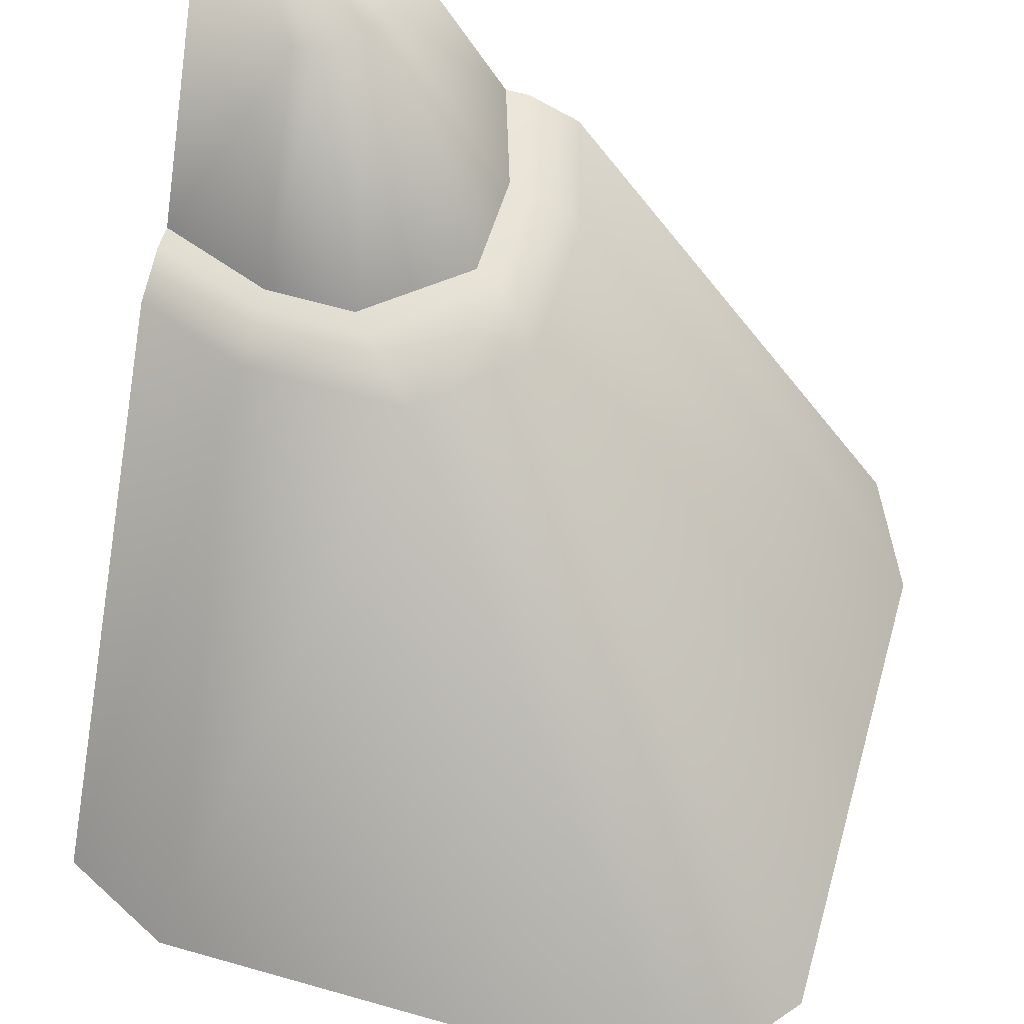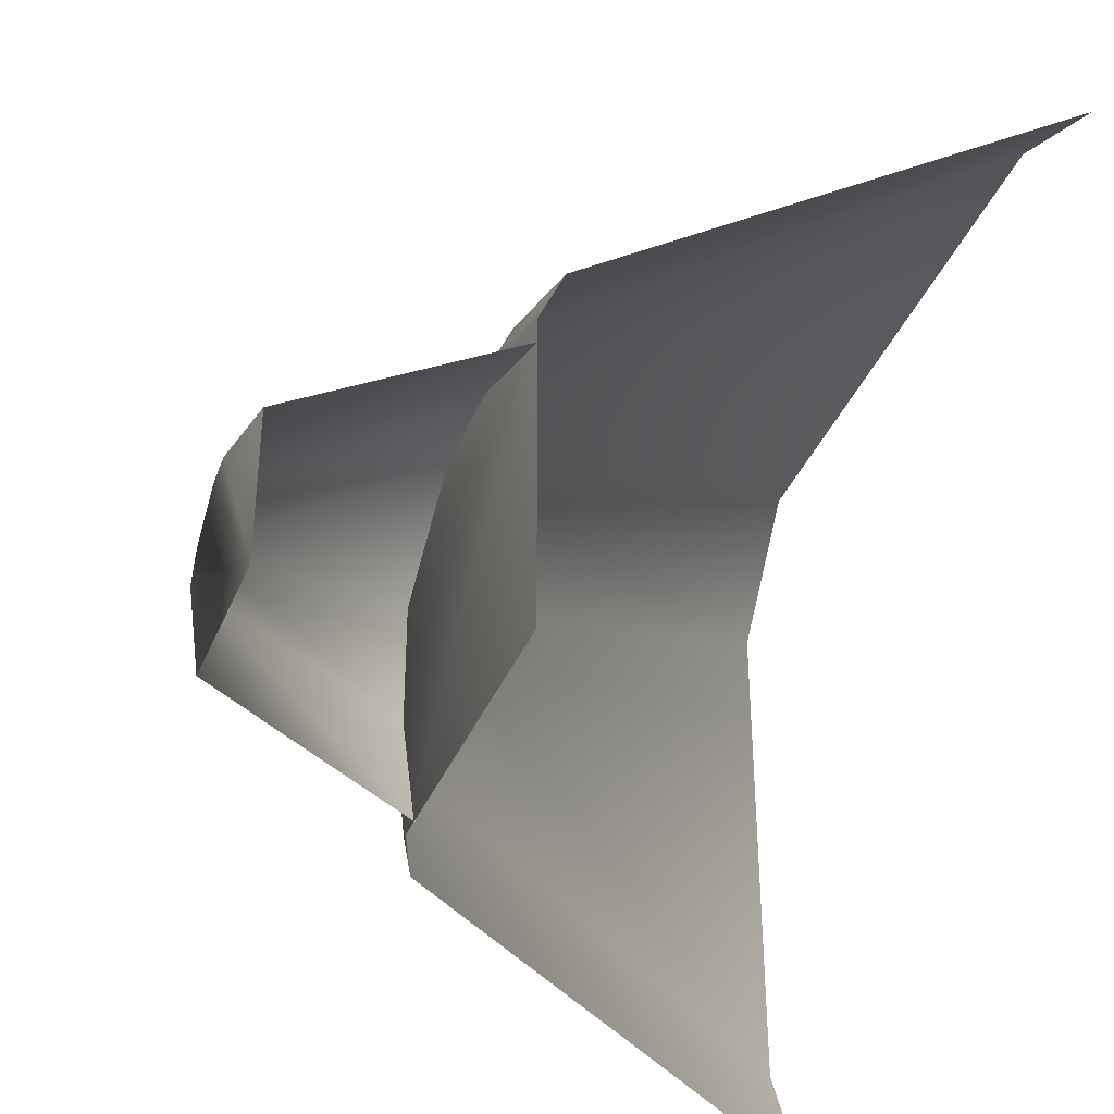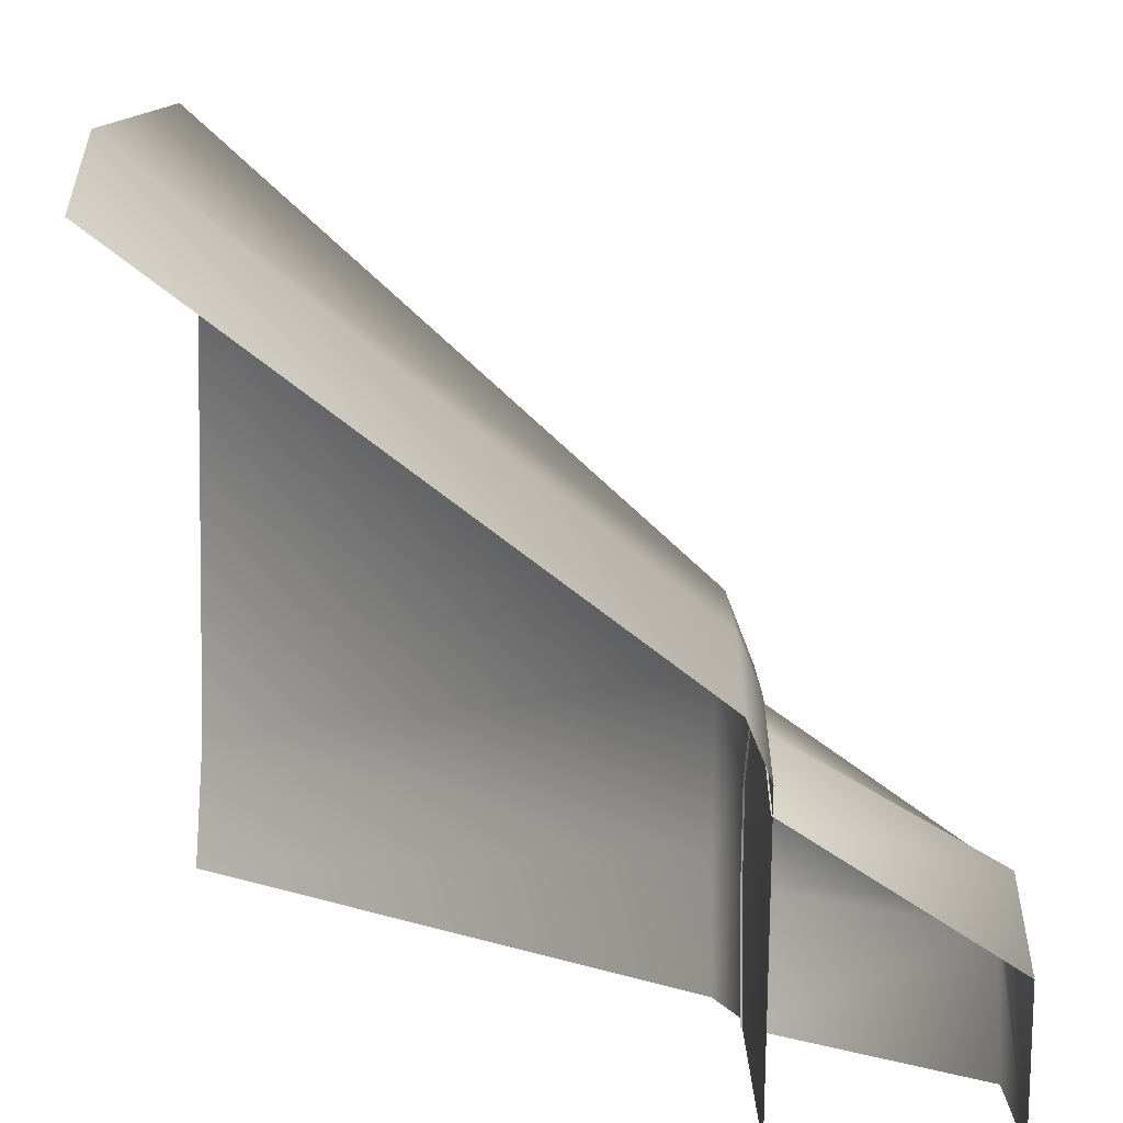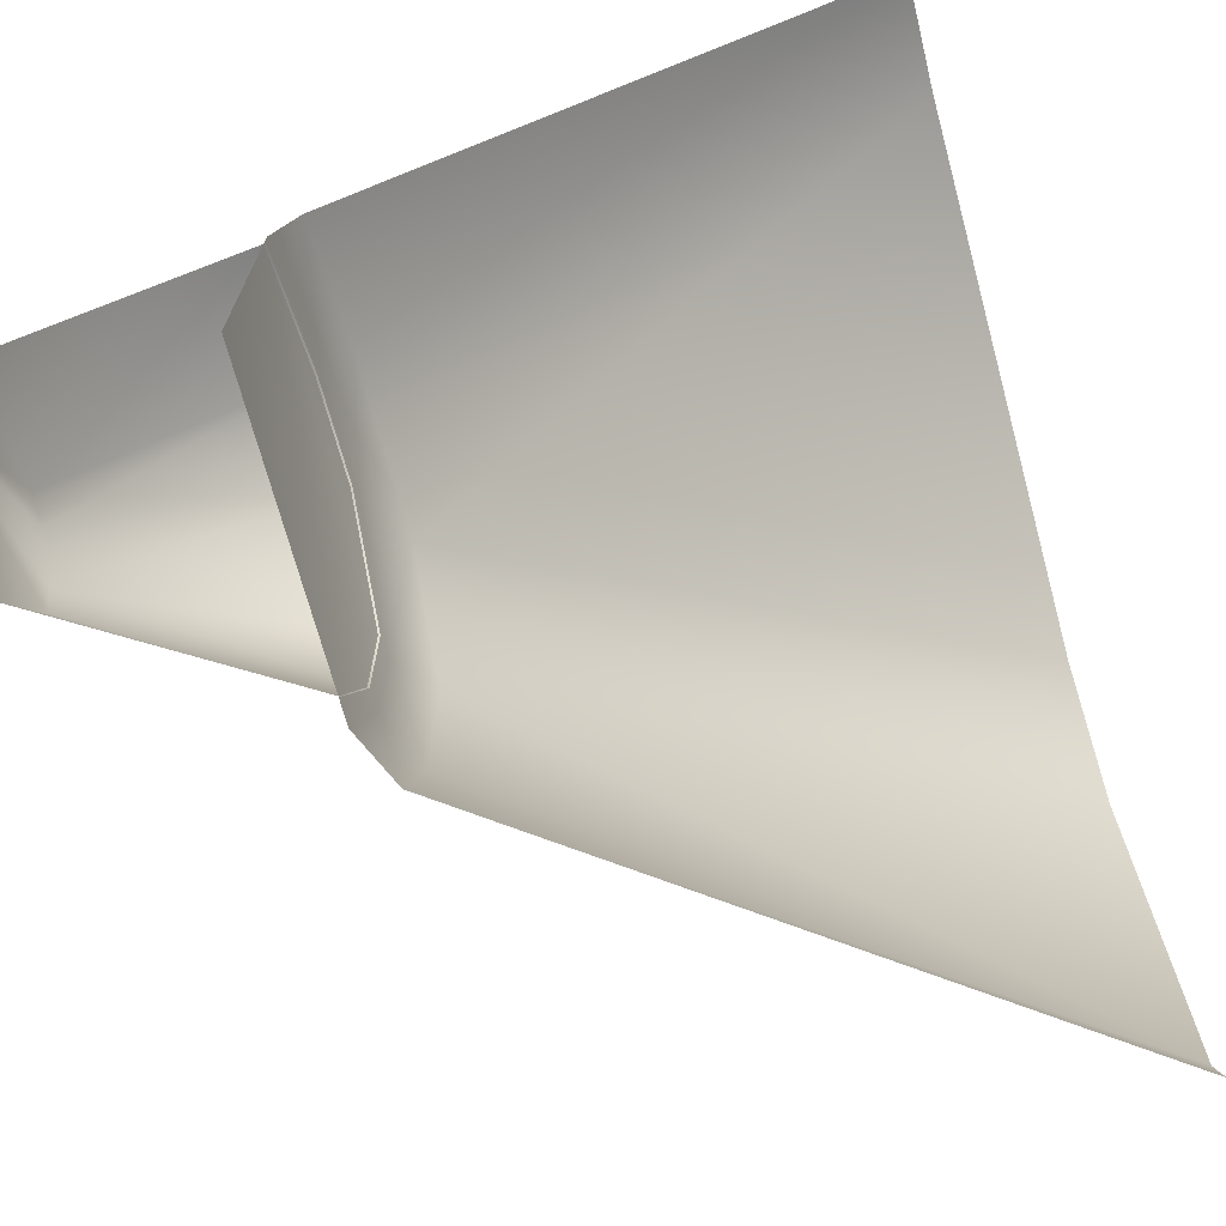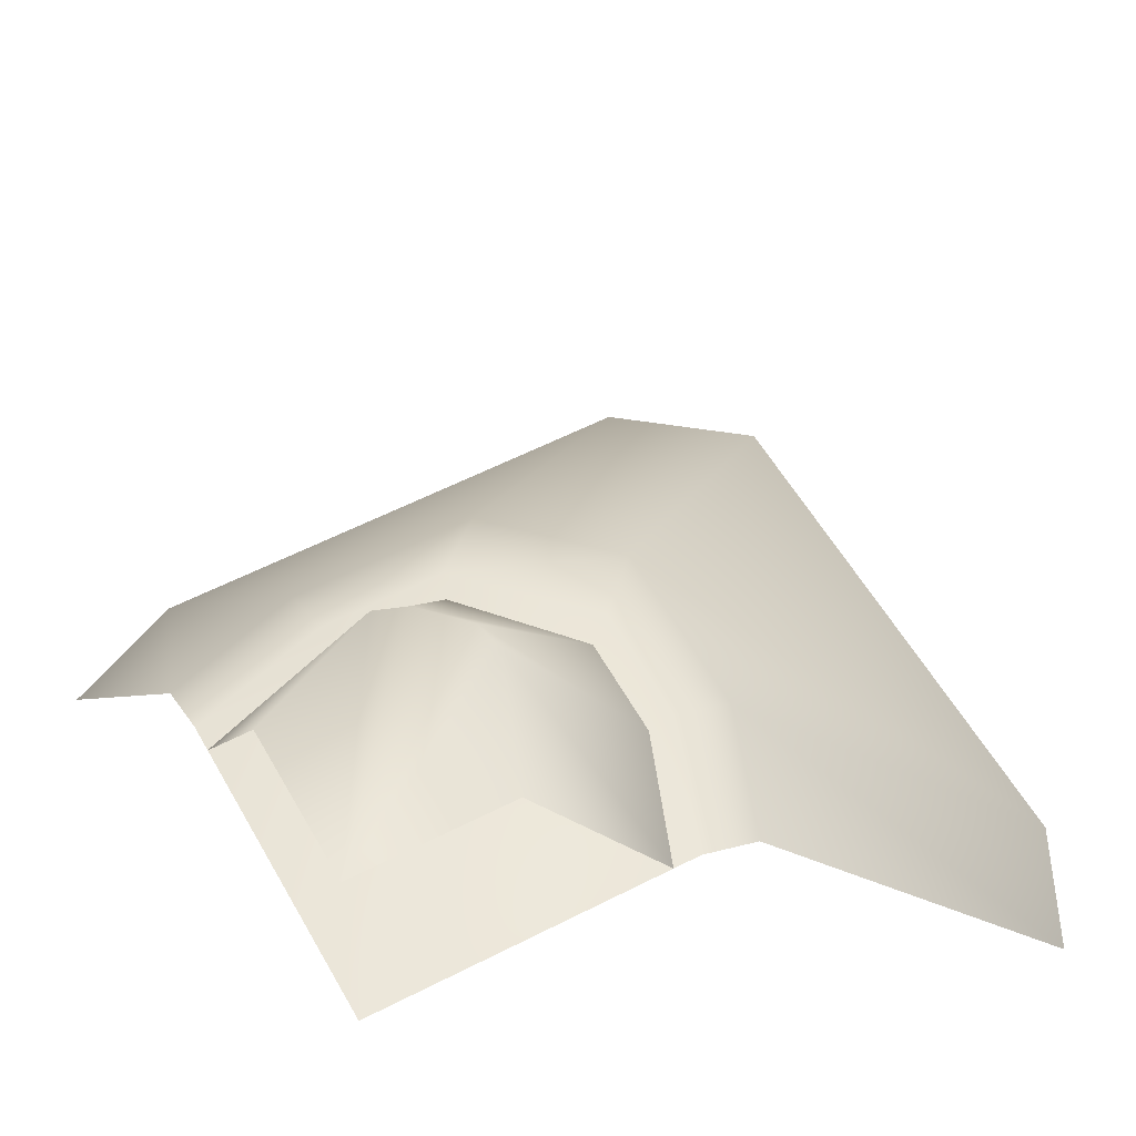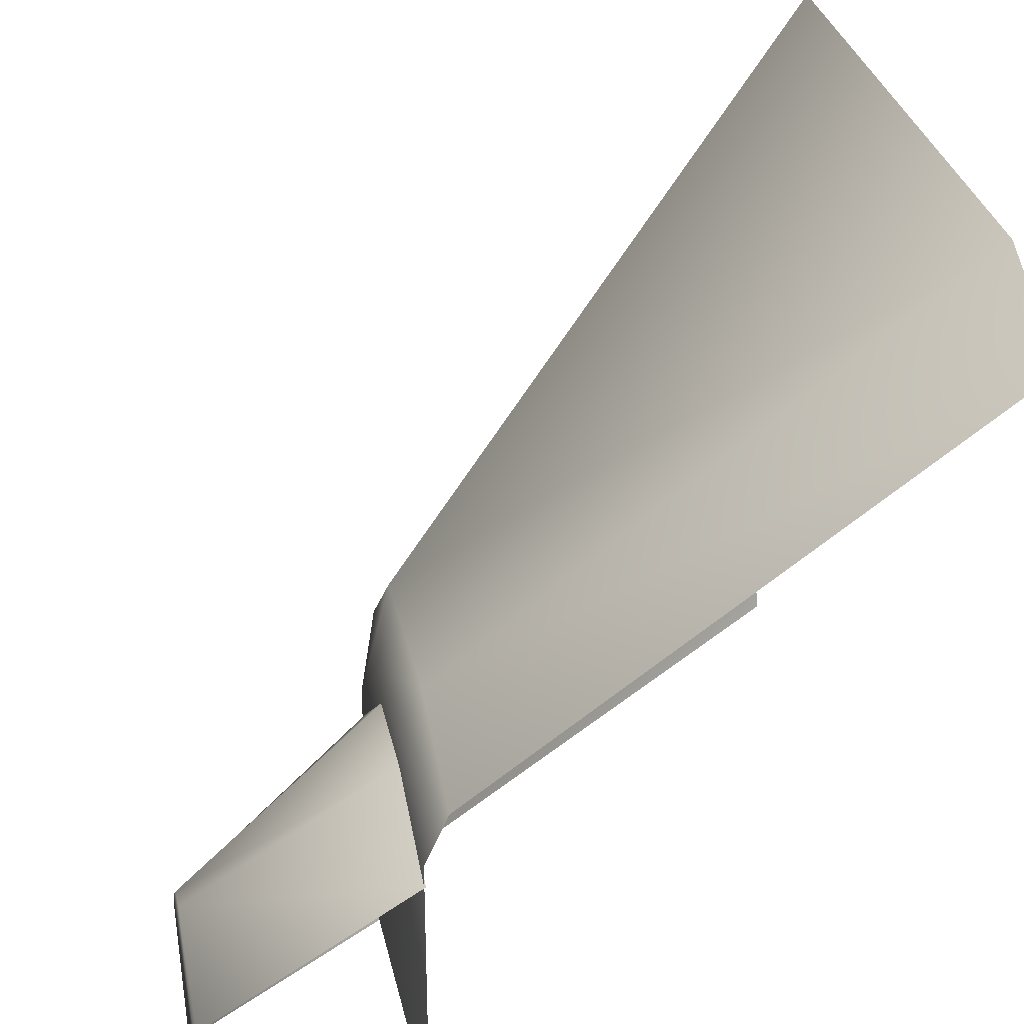
<metadata>
{"format":"obj","ext":"obj","renderer":"f3d","projection":"perspective","resolution":1024,"background":"white","views":[{"elev":57.0,"azim":16.5,"up":"+Y"},{"elev":-37.7,"azim":-110.8,"up":"+Z"},{"elev":-79.1,"azim":89.2,"up":"+Z"},{"elev":-70.8,"azim":-74.8,"up":"+Z"},{"elev":54.3,"azim":-118.7,"up":"+Y"},{"elev":32.7,"azim":-102.4,"up":"+Z"}]}
</metadata>
<code>
g step1_C
v -0.5035 0.7313 -0.1183
v -0.5035 0.7311 -0.5035
v -0.1183 0.7313 -0.5035
v -0.5035 1.003 -0.5035
v -0.3193 1.003 -0.5035
v -0.2512 1.003 -0.349
v -0.5035 1.003 -0.5035
v -0.2645 1.003 -0.3128
v -0.5035 1.003 -0.5035
v -0.3132 1.003 -0.2665
v -0.5035 1.003 -0.5035
v -0.3491 1.003 -0.2598
v -0.5035 1.003 -0.5035
v -0.5035 1.003 -0.3193
v -0.06773 0.7311 -0.1872
v -0.06773 0.7311 -0.3355
v 0.002763 0.7009 -0.3355
v 0.002763 0.7009 -0.115
v 0.5183 0.02925 -0.3355
v 0.5221 0.02925 0.3565
v -0.1243 0.7009 0.01175
v -0.2004 0.7311 -0.05874
v 0.3921 0.02925 0.5209
v -0.04831 0.7009 -0.5035
v 0.4412 0.02925 -0.5035
v 0.5183 0.02925 -0.3355
v 0.002763 0.7009 -0.3355
v -0.06773 0.7311 -0.3355
v -0.1183 0.7313 -0.5035
v -0.1183 0.7313 -0.5035
v -0.06773 0.7311 -0.3355
v -0.5035 0.7313 -0.1183
v -0.06773 0.7311 -0.1872
v -0.2004 0.7311 -0.05874
v -0.3449 0.7312 -0.05874
v -0.5035 0.02925 0.4412
v -0.3449 0.7009 0.01175
v -0.3449 0.02925 0.5207
v -0.5035 0.7009 -0.04831
v -0.3449 0.7312 -0.05874
v -0.5035 0.7313 -0.1183
v -0.3449 0.02925 0.5207
v -0.1243 0.7009 0.01175
v 0.3921 0.02925 0.5209
v -0.3449 0.7009 0.01175
v -0.2004 0.7311 -0.05874
v -0.3449 0.7312 -0.05874
v -0.1499 0.7294 -0.5035
v -0.2512 1.003 -0.349
v -0.3193 1.003 -0.5035
v -0.09864 0.7291 -0.349
v -0.2645 1.003 -0.3128
v -0.09864 0.7291 -0.199
v -0.5035 0.7294 -0.1499
v -0.5035 1.003 -0.3193
v -0.3491 1.003 -0.2598
v -0.3491 0.7291 -0.09046
v -0.3132 1.003 -0.2665
v -0.226 0.7291 -0.08907
v -0.2645 1.003 -0.3128
v -0.09864 0.7291 -0.199
g step1_C_0
f 3 2 1
f 6 5 4
f 8 6 7
f 10 8 9
f 12 10 11
f 14 12 13
f 17 16 15
f 18 17 15
f 19 17 18
f 20 19 18
f 21 18 15
f 18 21 20
f 22 21 15
f 21 23 20
f 26 25 24
f 27 26 24
f 28 27 24
f 29 28 24
f 32 31 30
f 32 33 31
f 32 34 33
f 32 35 34
f 38 37 36
f 37 39 36
f 37 40 39
f 40 41 39
f 44 43 42
f 43 45 42
f 43 46 45
f 46 47 45
f 50 49 48
f 49 51 48
f 51 49 52
f 53 51 52
f 56 55 54
f 57 56 54
f 58 56 57
f 59 58 57
f 58 59 60
f 59 61 60

</code>
